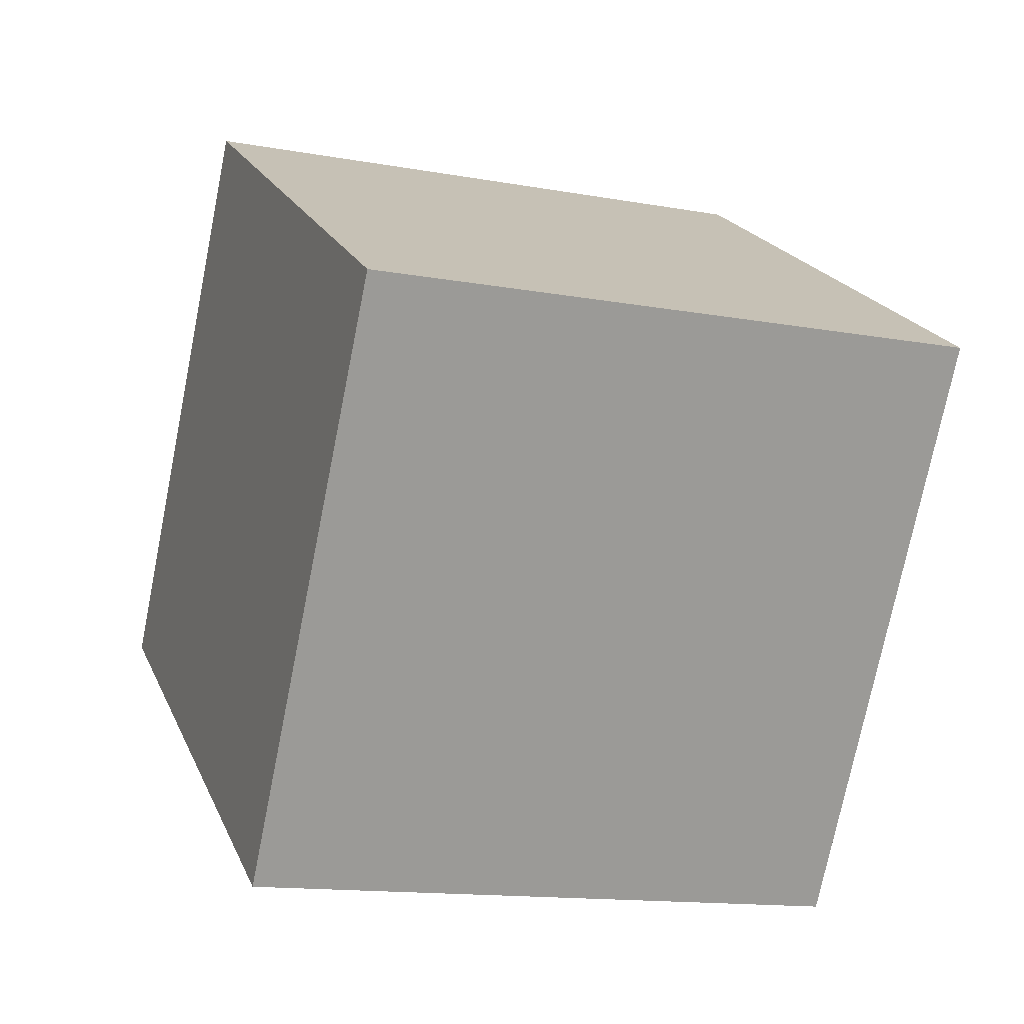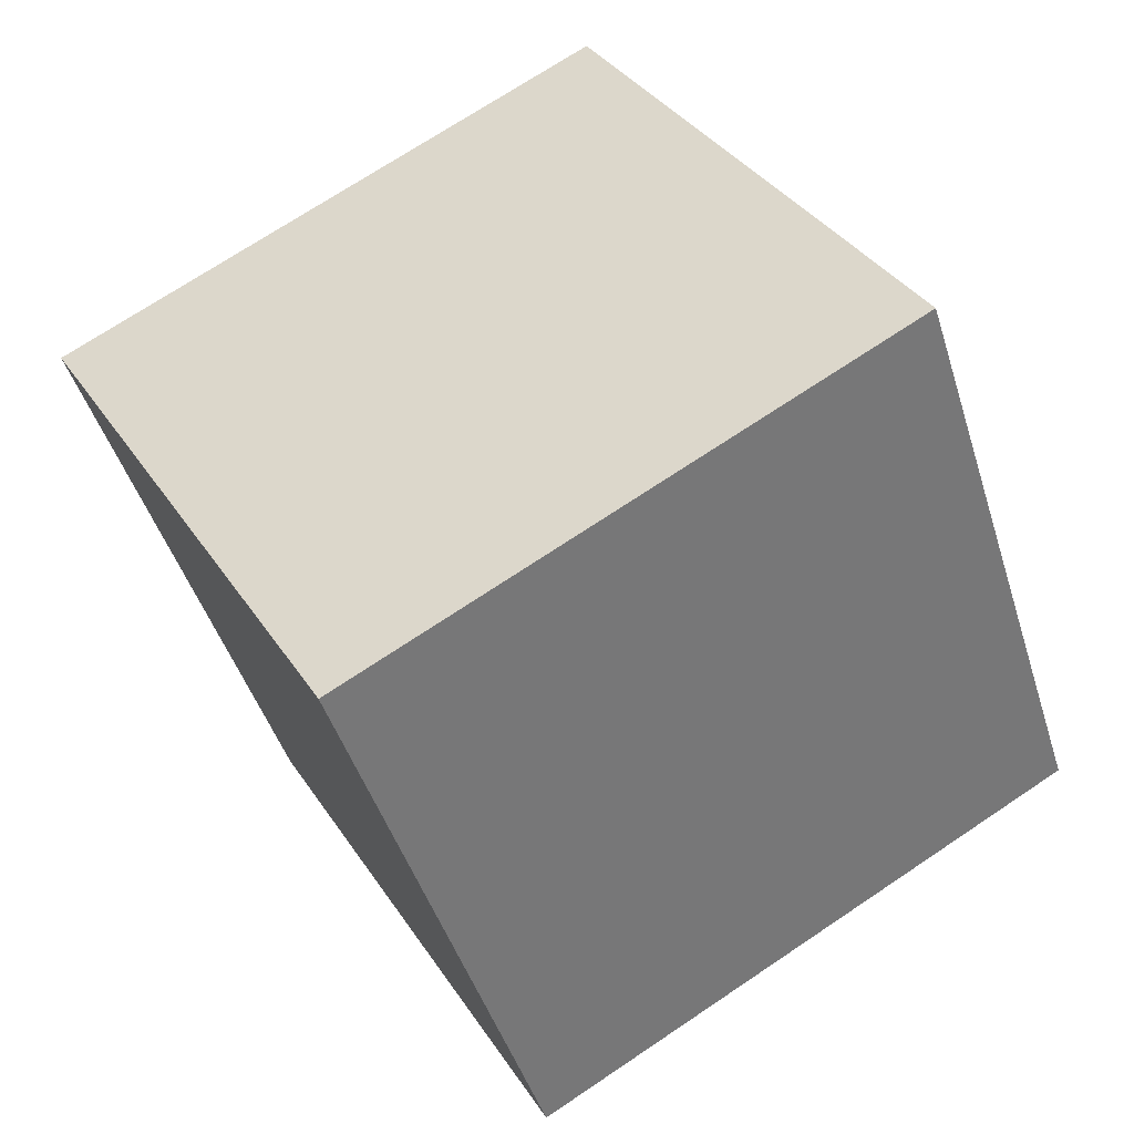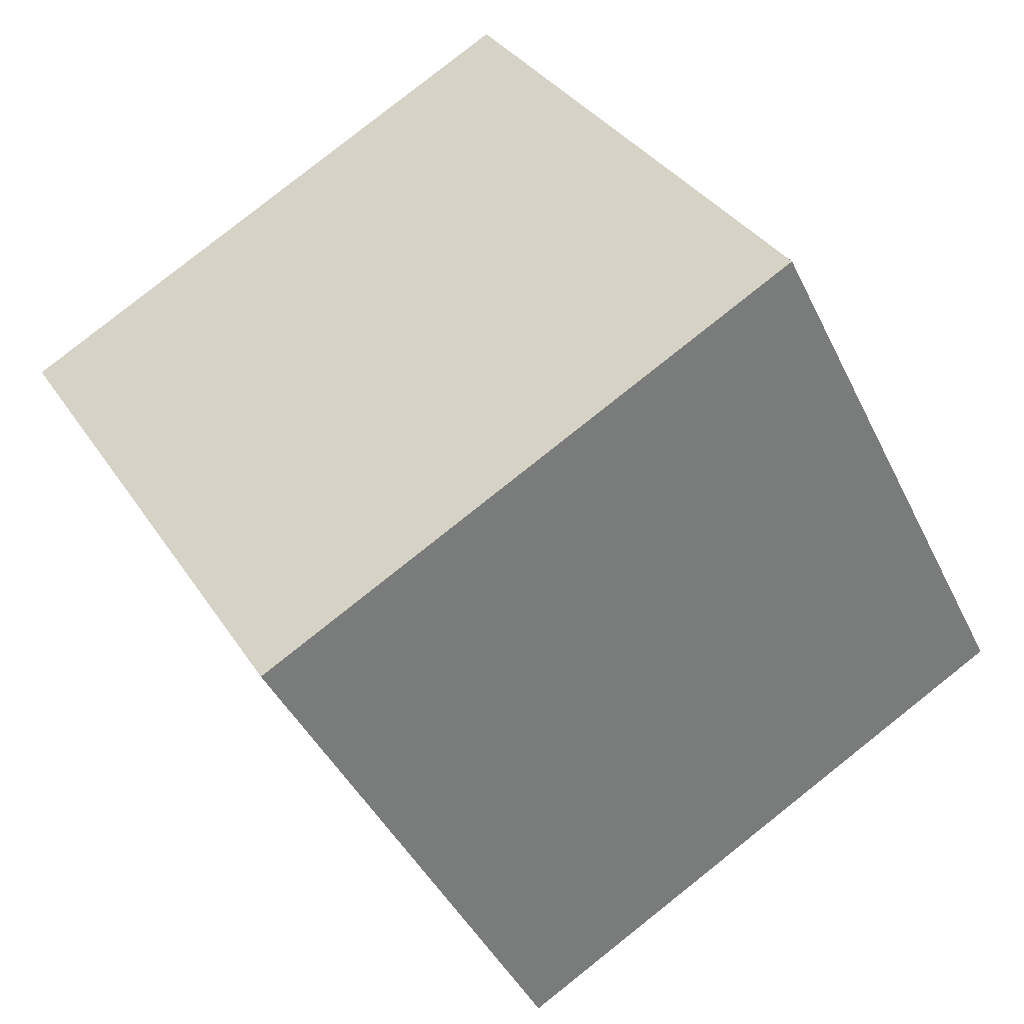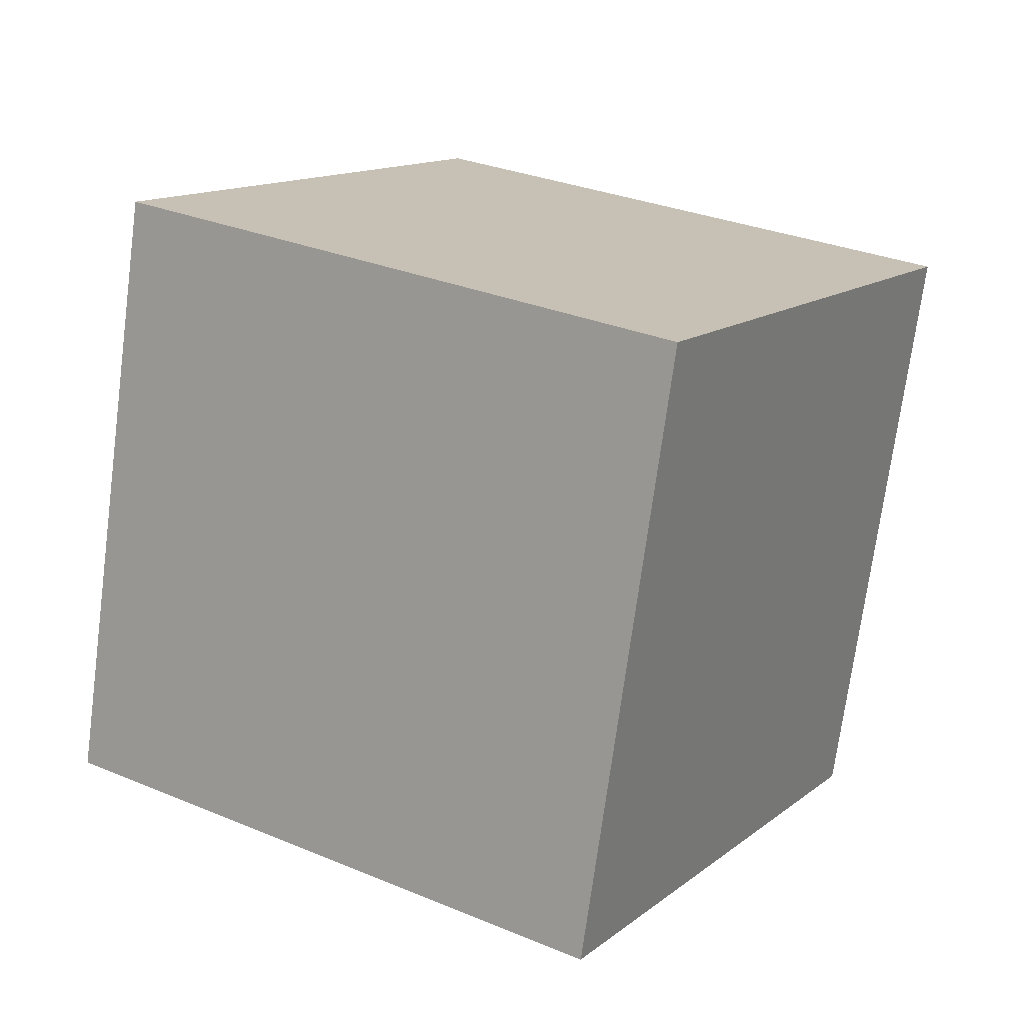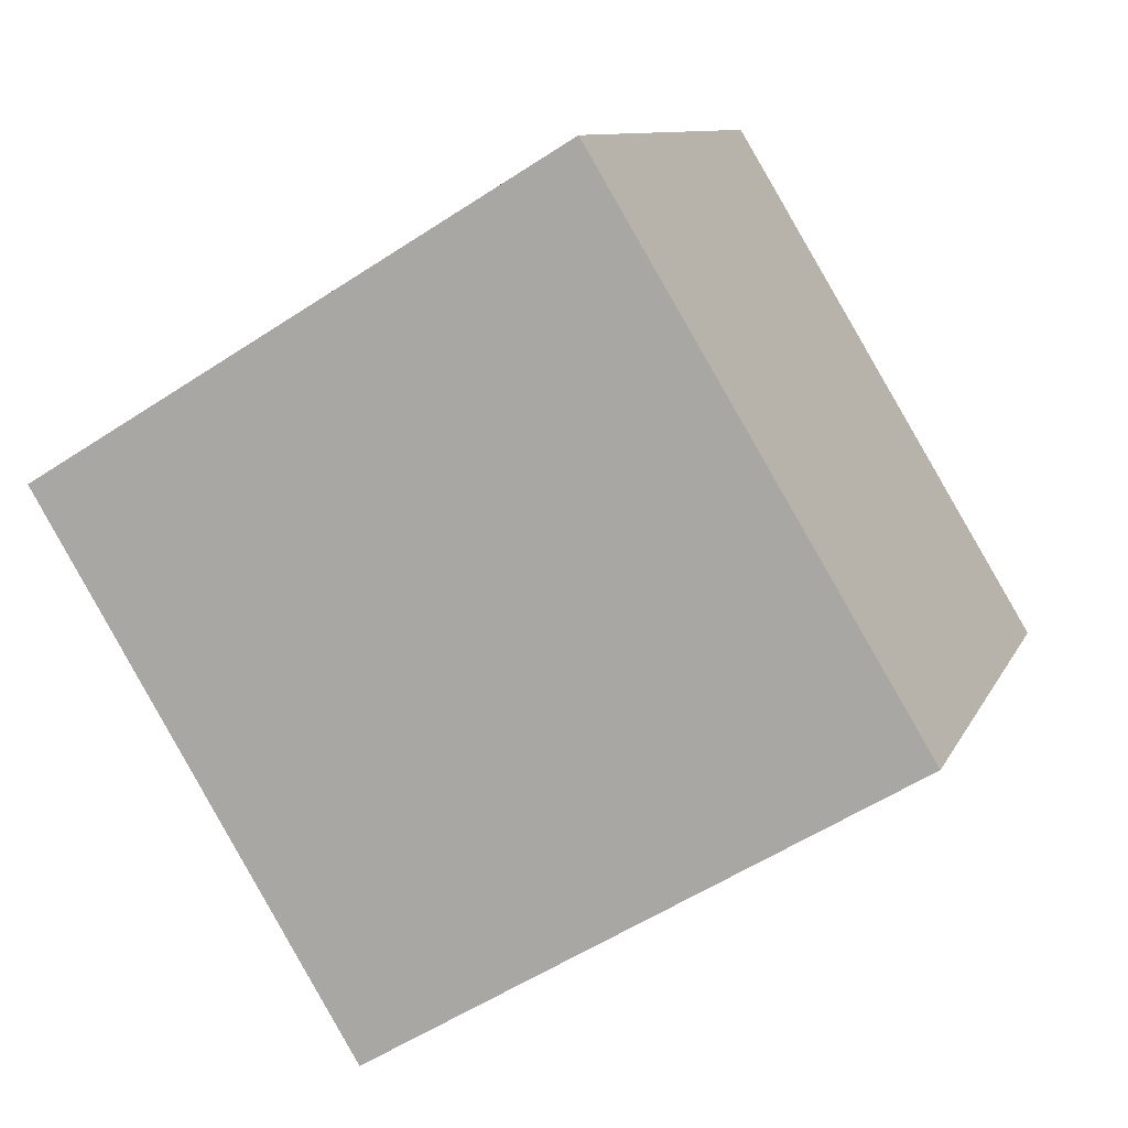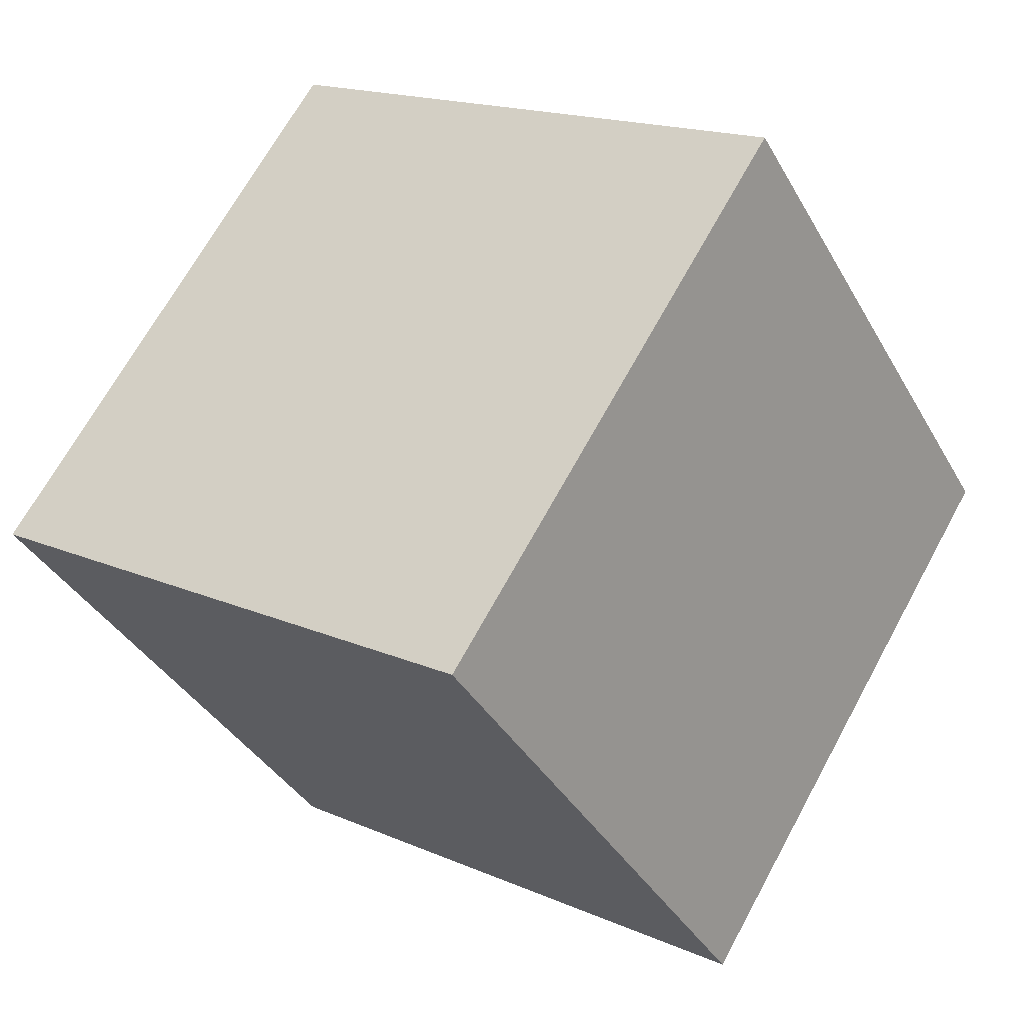
<metadata>
{"format":"obj","ext":"obj","renderer":"f3d","projection":"perspective","resolution":1024,"background":"white","views":[{"elev":-12.6,"azim":-21.3,"up":"+Z"},{"elev":70.3,"azim":146.5,"up":"+Z"},{"elev":-42.6,"azim":114.9,"up":"+Y"},{"elev":-71.9,"azim":-97.2,"up":"+Z"},{"elev":-53.9,"azim":-144.8,"up":"+Z"},{"elev":68.6,"azim":119.2,"up":"+Y"}]}
</metadata>
<code>
v 0.3954 3.102 -8.925
v 0.4047 2.692 -8.237
v 0.3953 2.414 -9.334
v 0.4046 2.005 -8.647
v -0.4046 3.097 -8.917
v -0.3953 2.688 -8.229
v -0.4047 2.41 -9.326
v -0.3954 2 -8.639
f 2 3 1
f 4 7 3
f 8 5 7
f 6 1 5
f 7 1 3
f 4 6 8
f 2 4 3
f 4 8 7
f 8 6 5
f 6 2 1
f 7 5 1
f 4 2 6

</code>
